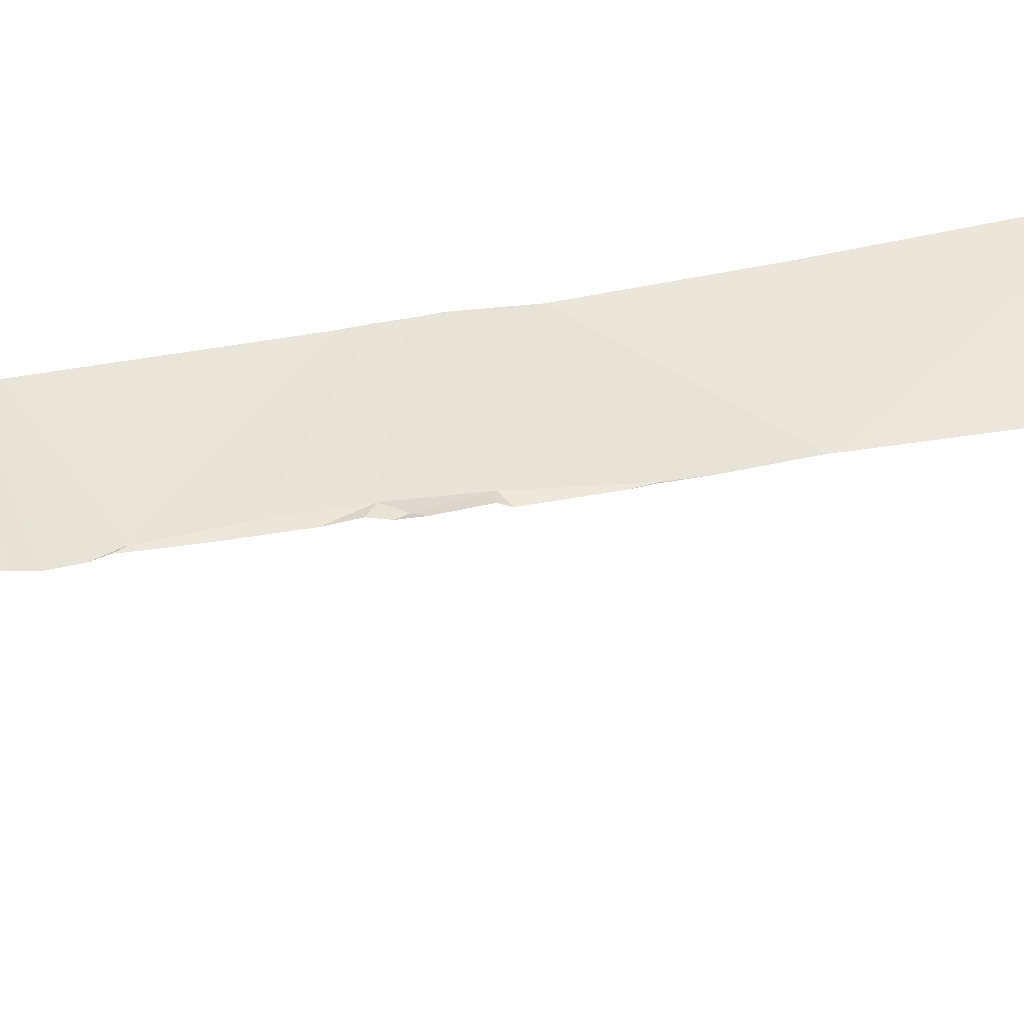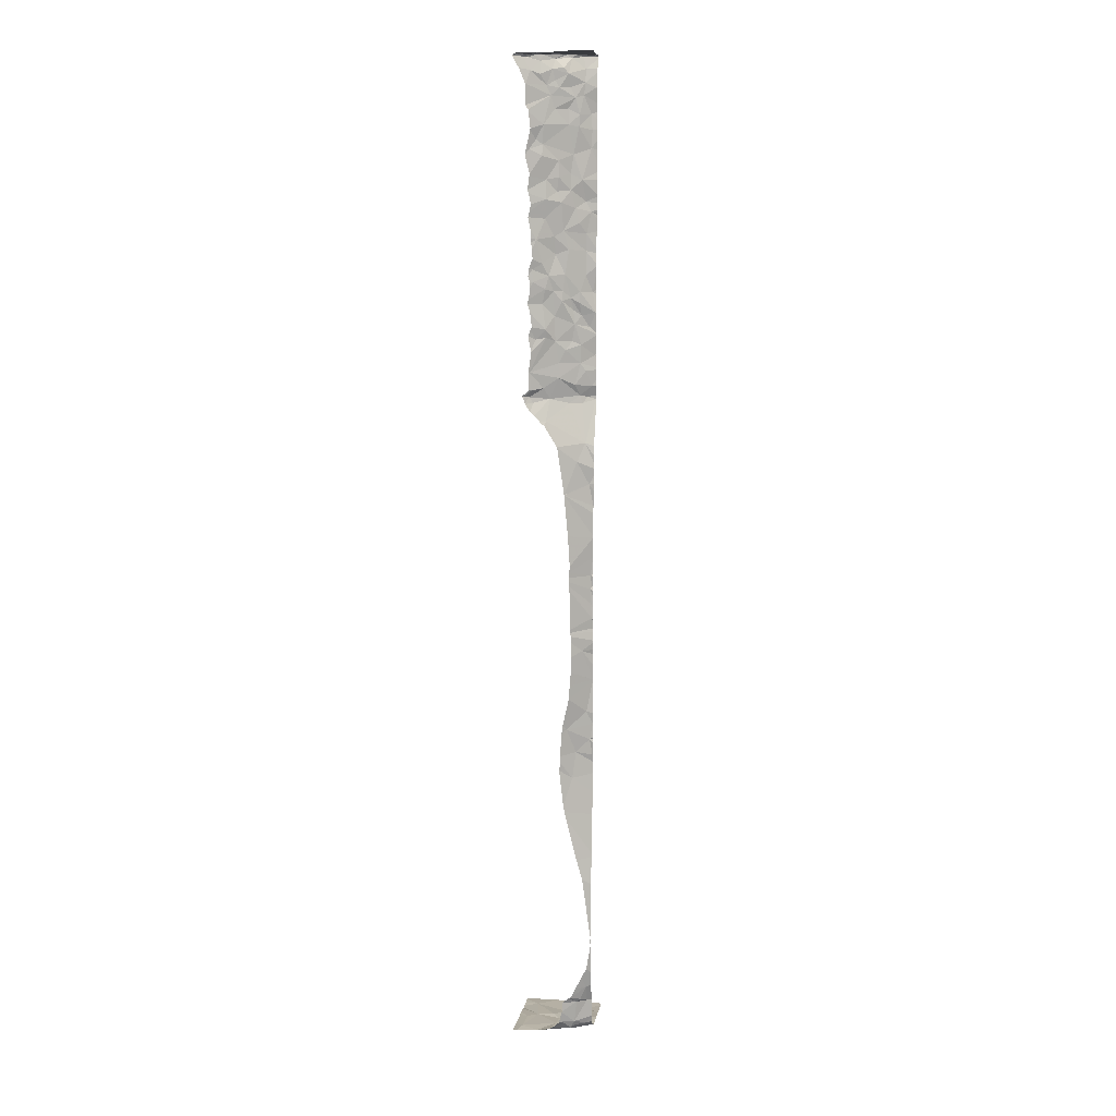
<metadata>
{"format":"obj","ext":"obj","renderer":"f3d","projection":"perspective","resolution":1024,"background":"white","views":[{"elev":33.1,"azim":-104.2,"up":"+Y"},{"elev":10.4,"azim":-170.3,"up":"+Z"}]}
</metadata>
<code>
v -108.1 267.2 500.6
v -108.1 267.2 500.7
v -108 267.2 501.7
v -108 267.2 501.8
v -108.5 267.2 494.6
v -108.5 267.2 497.3
v -108 267.2 502
v -108.4 267.2 490.9
v -108.1 267.2 498.3
v -107.8 266.2 490.7
v -108.4 267.2 490.8
v -108 267.2 499.2
v -108.1 267.2 499.7
v -108.1 267.2 499
v -108 267.2 499.5
v -108.1 267.2 500.4
v -108.1 267.2 490.7
v -108.2 267.2 490.7
v -107.8 266.7 490.7
v -107.9 267.2 502.3
v -107.8 266.3 490.7
v -108.5 267.2 497.3
v -107.8 267 490.7
v -108.6 267.2 502.3
v -108.1 267.2 499.2
v -108.1 266.7 490.7
v -108 266.4 490.7
v -108.2 266.7 490.7
v -108.1 267.2 498.8
v -108.4 267 498.9
v -108.3 267 499.1
v -108.7 266.9 501.5
v -108.7 266.8 501.7
v -108.6 266.9 501.5
v -108.7 266.9 502
v -108.7 266.9 502.2
v -108.5 267 502.1
v -108.8 266.3 490.7
v -108.6 266.4 490.7
v -108.5 267.2 496.5
v -108.4 267.2 494.5
v -108.3 267.2 490.8
v -108.5 266.4 490.7
v -108.4 267.2 494.5
v -108.2 267.2 502.3
v -108.2 267 502.3
v -108.4 267.1 502.3
v -108.6 267 498.6
v -108.6 266.9 498.5
v -108.7 266.9 498.6
v -108.3 267.1 490.7
v -108.1 267.1 490.7
v -108.3 266.9 490.7
v -108.3 266.7 490.7
v -108.5 266.6 490.7
v -108.6 266.9 490.7
v -108.5 267 500.8
v -108.4 267 500.7
v -108.6 266.9 500.6
v -108.6 266.9 500.9
v -108.5 267 501
v -108.6 266.9 499.4
v -108.8 266.9 499.4
v -108.6 267 499.5
v -108.8 266.9 498.9
v -108.6 266.9 498.9
v -108.6 266.9 499.1
v -108.3 267.1 499.7
v -108.4 267 499.6
v -108.4 267 499.7
v -108.1 267.1 498.4
v -108.3 267 498.4
v -108 267.1 498.5
v -107.8 266.6 490.7
v -108.5 267.2 496.2
v -108.8 267 494.9
v -108.7 267.1 494.7
v -108.2 267.1 498.6
v -108 267.2 501.1
v -108.8 267 496.3
v -108.8 267 496.2
v -108 267.2 500.8
v -108.7 267.2 502.4
v -108.4 266.5 490.7
v -108.1 267.2 499
v -108.1 267.2 501.5
v -108.5 267.1 494.5
v -108 267.2 500.8
v -108.1 267.2 498.3
v -108.4 267.2 494.3
v -108.7 267 490.7
v -108.6 267 490.7
v -108.7 267 490.7
v -108.3 267.2 490.7
v -107.8 266.4 490.7
v -108.4 267 501.2
v -108.2 267.1 501.2
v -108.2 267.1 500.9
v -108.7 266.9 500.6
v -108.1 267.1 500.3
v -108.2 267.1 500.5
v -108.2 267.1 499.2
v -108.1 267.1 499.1
v -108.5 267 499
v -108.5 267 499.1
v -108.2 267.1 500
v -108.1 267.2 499.9
v -108.3 267.1 499.9
v -107.8 266.4 490.7
v -107.8 266.5 490.7
v -108.6 267 499.7
v -108.7 266.9 499.9
v -108.5 267 500.2
v -108.3 267 500.1
v -108.3 267 500.3
v -108.4 267 500.4
v -108.4 267 499.9
v -108.6 266.9 500.5
v -108.7 266.9 500.3
v -108.5 267.2 493.5
v -108.5 267.2 493.6
v -108.7 266.9 499.7
v -107.8 266.5 490.7
v -108.5 267 499.6
v -108.7 266.9 498.8
v -108.5 267.2 496.3
v -108.8 266.8 498.4
v -108.7 266.9 498.5
v -108.4 267 498.7
v -108.4 267.2 490.8
v -108.2 267.1 499.5
v -108.2 267.1 499.2
v -108.5 267 499.5
v -108.2 267.1 499.7
v -108.3 267 499.4
v -108.5 267 499.3
v -108.1 267.2 498.6
v -108.7 267 497.9
v -108.5 267 498.4
v -108.2 267.1 498.2
v -108.1 267.2 499.8
v -108.1 267.1 501.4
v -108.1 267.2 501.3
v -108.2 267.2 502.3
v -108.2 267.2 502.3
v -108.4 267.2 502.3
v -108.1 267.2 501.7
v -108.8 267 496
v -108.8 267 495.9
v -108.2 267.2 502.3
v -108.5 267.2 491.1
v -107.9 267.2 502.3
v -108.6 266.9 498.4
v -108.7 267 497.5
v -108.4 267.2 502.3
v -108.8 267 497.2
v -108.1 267.2 490.7
v -108.8 267 496.4
v -108.1 267.2 501
v -108.8 267 496.6
v -108.1 267.2 501
v -107.8 266.8 490.7
v -108.1 267.2 501.5
v -108.5 267.2 494.9
v -108.7 267.1 491.1
v -108.4 267.2 494.2
v -108.4 267.2 491
v -108.4 267.2 494.1
v -108.8 267 494.2
v -108.7 267.1 495.5
v -108.5 267.2 491.2
v -108.8 267 495.4
v -108.8 267 494.6
v -108.4 267.2 491.1
v -108.4 267.2 491
v -108.7 267 494.4
v -108.6 267.1 494.2
v -108.5 267.1 493.9
v -108.6 267.1 490.8
v -108.7 267 490.8
v -108.6 267.1 490.8
v -108.5 267.1 490.7
v -108.4 267.1 490.7
v -108.4 267 490.7
v -108.1 267.2 501.4
v -107.9 267 490.7
v -108.6 267.1 491.1
v -108.7 267.1 491.1
v -108.5 267.2 491.2
v -108 267.2 499.6
v -108.1 267.2 498.9
v -108.7 267.1 491.3
v -108.4 267.2 490.8
v -108.5 267 490.7
v -108.1 267.1 502.1
v -108 267.2 502
v -108.2 267.1 502
v -108.4 267 501
v -108.1 267.1 502.3
v -108.1 267.1 502.3
v -108.1 267.1 502.3
v -108 267.1 502.3
v -108.2 267.1 502.3
v -108.2 267.1 502.1
v -108.3 267 502.2
v -108.6 266.9 501.9
v -108.5 267 501.7
v -108.6 266.9 501.7
v -108.6 266.9 501.8
v -108.3 267 502.3
v -108.3 267 502.3
v -108.4 266.9 502.3
v -108 267.2 500.5
v -108.2 267.1 501.3
v -108.8 266.8 502
v -108.1 267.2 499.4
v -108.1 267.2 499.3
v -108.7 266.9 501.3
v -108.5 266.9 501.2
v -108.5 267 501.5
v -108.2 267.1 501.5
v -108.3 267 501.7
v -108.6 266.8 502.3
v -108.5 266.9 502.3
v -108.4 267 502.2
v -108.3 267 502.3
v -108.5 267 502
v -108.3 267 502
v -108.6 266.9 502.3
v -108.4 266.9 502.3
v -108.7 266.8 502.3
v -108.6 266.9 502.3
v -108.7 266.8 502.3
v -108.8 266.9 502.3
v -108.6 266.9 502.3
v -108 267.1 502.3
v -108.3 267 501.9
v -108.4 267 502
v -108 267.1 502.3
v -108.2 267.1 500.7
v -108.7 266.9 500.7
v -107.8 266.3 490.7
v -108.4 267 500.8
v -108.7 266.9 499.3
v -108.7 266.9 500.1
v -108.6 267.1 497.7
v -107.8 266.3 490.7
v -108.6 266.2 490.7
v -108.6 266.2 490.7
v -108.4 266.2 490.7
v -107.9 266.8 490.7
v -108 267.2 498.5
v -108.8 266.2 490.7
v -108.2 266.2 490.7
v -108.3 266.2 490.7
v -108 266.2 490.7
v -108.7 266.2 490.7
v -108.8 266.2 490.7
v -107.9 267.2 502.3
v -108.8 266.2 490.7
v -107.9 267.2 502.3
v -107.9 266.2 490.7
v -107.8 266.2 490.7
v -108.8 266.3 490.7
v -108.8 266.3 490.7
v -108.3 267.2 490.7
v -108.8 266.8 498.9
v -108.8 266.9 498.8
v -108.8 267 495.1
v -108.8 267 494.9
v -108.8 267 496.8
v -108.8 267 496.8
v -108.8 267 496.2
v -108.8 267 496.2
v -108.8 266.5 490.7
v -108.8 266.5 490.7
v -108.8 267 496.3
v -108.8 267 494.9
v -108.8 266.5 490.7
v -108.8 266.9 500.6
v -108.8 266.8 500.6
v -108.8 266.8 500.5
v -108.8 266.8 500.4
v -108.8 266.9 499.6
v -108.8 266.9 499.7
v -108.8 266.9 499.2
v -108.8 266.9 499.1
v -108.8 266.9 499.4
v -108.8 266.9 499.4
v -108.8 266.8 499
v -108.8 266.8 498.9
v -108.8 266.9 498.6
v -108.8 266.9 498.7
v -108.8 266.9 498.8
v -108.8 266.8 498.4
v -108.8 266.8 498.4
v -108.8 266.8 498.6
v -108.8 266.8 498.5
v -108.8 267 496.1
v -108.8 267 496.1
v -108.8 267 496
v -108.8 267 496
v -108.8 267 495.9
v -108.8 267 497.9
v -108.8 266.8 498.4
v -108.8 267 494.9
v -108.8 267 494.7
v -108.8 267 494.9
v -108.8 267 495.8
v -108.8 267 495.8
v -108.8 267 496.8
v -108.8 267 497.5
v -108.8 267 497.4
v -108.8 267 497.8
v -108.8 267 497.7
v -108.8 267 497.2
v -108.8 267 497.2
v -108.8 267 497.2
v -108.8 267 496.4
v -108.8 267 496.4
v -108.8 267 496.6
v -108.8 267 496.6
v -108.8 267 496.7
v -108.8 267 496.6
v -108.8 267 497.5
v -108.8 267 491.1
v -108.8 267.1 491.2
v -108.8 267 494.2
v -108.8 267 494.2
v -108.8 267 495.4
v -108.8 267 495.3
v -108.8 267 494.6
v -108.8 267 494.2
v -108.8 267 494.2
v -108.8 267 494.6
v -108.8 267 494.3
v -108.8 267 494.4
v -108.8 267 494.4
v -108.8 267 494.2
v -108.8 267 494.6
v -108.8 267 495.1
v -108.8 267 495.4
v -108.8 267 495.4
v -108.8 267 494.6
v -108.8 267 494.1
v -108.8 267 494
v -108.8 267 495.5
v -108.8 267 495.6
v -108.8 266.7 490.7
v -108.8 266.7 490.7
v -108.8 266.9 490.7
v -108.8 266.8 490.7
v -108.8 266.5 490.7
v -108.8 267 490.9
v -108.8 267 490.8
v -108.8 266.9 490.7
v -108.8 267 490.8
v -108.8 267 490.9
v -108.8 267 490.9
v -108.8 266.3 490.7
v -108.8 266.3 490.7
v -108.8 266.8 501.8
v -108.8 266.8 501.7
v -108.8 266.8 502
v -108.8 266.8 502
v -108.8 266.9 500.9
v -108.8 266.9 500.8
v -108.8 266.8 501.3
v -108.8 266.8 501.2
v -108.8 266.8 501.6
v -108.8 266.8 501.5
v -108.8 266.8 502.3
v -108.8 266.8 502.3
v -108.8 266.8 502
v -108.8 266.8 502.1
v -108.8 266.8 502.2
v -108.8 266.8 501.9
v -108.8 267 502.3
v -108.8 267.1 502.3
v -108.8 266.8 502.3
v -108.8 266.9 502.3
v -108.8 266.9 502.3
v -108.8 266.8 502.3
v -108.8 266.8 502.3
v -108.8 266.9 502.3
v -108.8 267.2 492.1
v -108.8 267 497.1
v -108.8 267 493.7
v -108.8 267 493.5
v -108.8 267.2 491.9
v -108.8 266.8 500.5
v -108.8 266.9 500.7
v -108.8 266.8 500.7
v -108.8 266.9 499.2
v -108.8 267.1 491.5
v -108.8 266.9 499.2
v -108.8 266.9 500.2
v -108.8 266.9 500.1
v -108.8 266.9 500
v -108.8 266.9 500
v -108.8 266.9 499.5
v -108.8 266.9 499.4
v -108.8 266.9 499.9
v -108.8 267 495.7
v -108.8 267 495.7
v -108.8 267.1 491.3
v -108.8 267 497.6
v -108.8 267 497.6
v -108.8 266.8 498.4
v -108.8 267 495.6
v -108.8 267.1 493
v -108.8 267 495.1
v -108.8 267 495.1
v -108.8 266.8 501
v -108.8 266.8 501.4
v -108.8 267.1 492.6
v -108.8 267.1 492.9
v -108.5 267.2 496.4
v -108.4 267.2 497.9
v -108.4 267.2 497.9
v -108.2 267.2 498.1
v -108.3 267.2 497.9
v -108.5 267.2 496.3
v -108.5 267.2 496.4
v -108.7 267.2 491.5
v -108.4 267.2 494.6
v -108.1 267.2 500.1
v -108.1 267.2 500.2
v -108.1 267.2 500
v -107.8 267.2 490.7
v -108.5 267.2 495.7
v -108.5 267.2 495.7
v -108.5 267.2 497.3
v -108.2 267.2 498.2
v -108.5 267.2 497.3
v -108.5 267.2 495.7
v -108.5 267.2 495.6
v -108.5 267.2 493.4
v -108.5 267.2 495.2
v -108.5 267.2 495.4
v -108.7 267.2 491.4
v -108.6 267.2 491.3
v -108.2 267.2 502.3
v -108.6 267.2 492.9
v -108.4 267.2 494
v -108 267.2 501.3
v -108 267.2 501.2
v -108 267.2 498.8
v -108.1 267.2 499.9
v -108.1 267.2 500.2
v -108.1 267.2 500.3
v -108 267.2 499.9
v -108 267.2 498.8
v -108 267.2 498.6
v -108 267.2 498.5
v -108 267.2 498.5
v -108 267.2 498.4
v -108 267.2 498.4
v -107.9 267.2 490.7
v -107.9 267.2 490.7
v -107.9 267.2 502.3
v -107.9 267.2 502.3
v -108 267.2 502
v -107.9 267.2 502.3
v -107.9 267.2 502.3
v -107.9 267.2 502.2
v -107.9 267.2 502.2
v -107.9 267.2 502.2
v -108 267.2 502
v -108.1 267.2 499.8
v -108 267.2 498.4
v -108.5 267.2 495.1
v -108.5 267.2 496.9
v -108.5 267.2 496.5
v -108.5 267.2 497.3
v -108.5 267.2 495.7
v -108.5 267.2 497.3
v -108.5 267.2 497.3
v -108.5 267.2 495.1
v -108.5 267.2 495.2
v -108.5 267.2 495.7
v -108.8 267.2 502.3
v -108.8 267.2 502.3
v -108.8 267.2 492.1
v -108.8 267.2 492
v -108.5 267.2 493.5
v -107.9 267.2 502.3
v -108.8 267.2 491.9
v -108.8 267.2 491.9
v -108.8 267.2 491.9
v -108.8 267.2 491.9
v -108.8 267.2 491.8
v -108.5 267.2 495.7
v -107.9 267.2 490.7
v -108 267.2 498.6
v -108.6 267.2 492.9
v -108.5 267.2 495.2
v -108 267.2 498.6
v -108.7 267.2 492.7
f 27 26 28
f 30 29 31
f 33 32 34
f 36 35 37
f 464 261 462
f 248 38 257
f 43 39 248
f 16 100 451
f 253 264 260
f 46 45 47
f 49 48 50
f 52 51 53
f 55 54 56
f 58 57 59
f 61 60 57
f 63 62 64
f 66 65 267
f 65 66 67
f 69 68 70
f 72 71 73
f 76 77 269
f 73 78 72
f 273 80 274
f 275 84 276
f 463 196 7
f 28 54 84
f 92 91 93
f 276 55 279
f 51 52 17
f 26 53 54
f 97 96 98
f 101 100 16
f 102 103 25
f 105 104 31
f 107 106 108
f 112 111 113
f 113 114 115
f 115 101 116
f 117 108 114
f 99 118 59
f 119 99 282
f 117 114 113
f 106 100 114
f 100 115 114
f 59 118 116
f 462 261 20
f 31 104 30
f 124 64 62
f 48 125 50
f 122 63 111
f 111 112 122
f 65 67 286
f 461 259 487
f 460 52 459
f 125 66 268
f 66 30 104
f 128 49 50
f 293 125 294
f 128 50 297
f 459 186 494
f 78 129 72
f 69 70 124
f 131 102 216
f 103 132 85
f 124 133 69
f 134 131 15
f 134 108 68
f 68 135 131
f 134 68 131
f 31 132 102
f 29 132 31
f 30 129 29
f 135 136 31
f 135 69 136
f 137 29 78
f 67 66 104
f 66 125 48
f 49 72 129
f 48 129 66
f 129 30 66
f 48 49 129
f 73 137 78
f 139 138 140
f 85 29 191
f 141 134 190
f 142 143 185
f 299 81 300
f 149 148 302
f 304 127 305
f 77 76 306
f 458 252 457
f 457 73 71
f 71 72 9
f 49 139 72
f 128 153 49
f 72 139 140
f 311 271 475
f 456 252 458
f 139 153 138
f 156 154 313
f 455 252 456
f 295 128 298
f 454 137 252
f 277 158 320
f 453 29 448
f 452 107 141
f 451 100 450
f 450 100 428
f 170 172 330
f 173 77 307
f 449 107 452
f 448 29 137
f 447 143 79
f 446 143 447
f 341 269 472
f 445 178 121
f 333 176 336
f 169 177 176
f 444 417 416
f 338 173 344
f 178 177 345
f 177 178 168
f 180 179 181
f 181 179 182
f 180 91 179
f 92 179 91
f 84 27 28
f 51 94 183
f 183 184 51
f 349 56 350
f 26 186 53
f 28 26 54
f 175 181 167
f 443 45 145
f 189 188 187
f 39 43 275
f 165 187 188
f 189 187 151
f 93 180 355
f 188 192 165
f 192 188 189
f 167 193 8
f 180 93 91
f 193 181 182
f 193 94 42
f 193 183 94
f 358 181 359
f 181 187 165
f 181 165 354
f 266 51 18
f 184 53 51
f 442 192 171
f 441 192 442
f 184 194 56
f 56 92 93
f 254 84 255
f 84 43 250
f 38 39 353
f 184 183 194
f 56 194 92
f 351 93 356
f 194 183 182
f 92 194 179
f 184 56 54
f 186 52 53
f 196 195 197
f 61 198 96
f 200 199 201
f 202 200 201
f 204 203 205
f 33 206 362
f 208 207 209
f 211 210 212
f 79 97 159
f 143 214 97
f 142 214 143
f 440 170 412
f 214 96 97
f 439 413 341
f 159 98 161
f 218 219 34
f 208 206 33
f 208 34 220
f 221 142 163
f 32 33 370
f 220 222 207
f 372 223 373
f 438 411 496
f 208 209 206
f 374 35 375
f 37 224 36
f 225 205 226
f 375 36 376
f 209 227 35
f 205 228 197
f 437 170 440
f 226 212 230
f 230 224 226
f 224 223 36
f 224 225 226
f 373 231 380
f 233 232 229
f 436 410 348
f 203 202 201
f 235 224 230
f 233 223 232
f 226 211 212
f 233 231 223
f 229 235 230
f 383 233 384
f 223 224 235
f 235 232 223
f 229 232 235
f 233 234 381
f 200 236 45
f 201 199 46
f 46 199 45
f 234 233 229
f 47 229 230
f 382 229 385
f 435 154 6
f 83 47 24
f 37 225 224
f 211 46 47
f 203 201 46
f 46 211 226
f 47 210 211
f 212 210 47
f 230 212 47
f 203 46 226
f 236 200 202
f 45 199 200
f 209 237 238
f 203 226 205
f 228 205 37
f 205 225 37
f 146 45 144
f 228 37 238
f 237 221 147
f 37 227 238
f 197 204 205
f 237 197 238
f 206 209 35
f 237 222 221
f 197 228 238
f 195 204 197
f 239 202 203
f 195 239 203
f 196 237 4
f 164 87 5
f 6 318 478
f 126 149 75
f 121 388 486
f 218 60 219
f 153 139 49
f 98 240 88
f 219 60 61
f 57 60 241
f 241 59 57
f 434 140 421
f 220 219 214
f 198 61 57
f 58 243 57
f 198 57 243
f 98 198 243
f 116 118 119
f 63 244 62
f 53 184 54
f 40 160 418
f 241 60 367
f 98 96 198
f 433 246 154
f 99 59 241
f 119 245 116
f 133 124 62
f 286 136 394
f 141 108 134
f 280 241 393
f 419 246 420
f 158 81 423
f 116 58 59
f 96 219 61
f 240 98 243
f 240 101 213
f 58 101 240
f 58 116 101
f 240 243 58
f 100 106 427
f 427 107 429
f 117 113 111
f 136 105 31
f 394 244 396
f 136 62 244
f 245 119 397
f 108 106 114
f 119 118 99
f 115 116 113
f 116 245 113
f 67 105 136
f 432 149 310
f 112 245 399
f 113 245 112
f 63 122 284
f 111 64 124
f 431 405 410
f 396 63 402
f 135 102 131
f 102 132 103
f 63 64 111
f 122 112 400
f 429 107 449
f 107 108 141
f 69 135 68
f 102 135 31
f 105 67 104
f 69 133 136
f 136 133 62
f 70 68 108
f 111 124 117
f 117 70 108
f 70 117 124
f 29 129 78
f 138 153 127
f 432 310 476
f 177 169 329
f 327 192 406
f 418 158 424
f 9 140 434
f 140 138 419
f 154 156 6
f 246 138 315
f 154 246 407
f 127 153 128
f 80 81 158
f 319 160 324
f 428 100 427
f 427 106 107
f 436 348 481
f 342 170 347
f 426 87 41
f 173 176 87
f 176 177 87
f 87 177 166
f 87 77 173
f 440 412 497
f 182 179 194
f 183 193 182
f 425 192 441
f 192 189 171
f 425 395 192
f 54 55 84
f 220 207 208
f 34 32 218
f 362 215 377
f 60 218 369
f 221 222 220
f 214 221 220
f 220 34 219
f 218 32 371
f 96 214 219
f 214 142 221
f 209 207 222
f 34 208 33
f 35 227 37
f 215 206 35
f 204 195 203
f 222 237 209
f 227 209 238
f 196 197 237
f 424 158 423
f 423 81 126
f 81 148 126
f 422 140 419
f 439 341 480
f 115 100 101
f 433 154 435
f 247 27 10
f 18 51 17
f 186 251 162
f 454 252 455
f 252 137 73
f 252 73 457
f 251 26 110
f 123 27 109
f 15 131 216
f 216 102 217
f 52 186 459
f 109 247 95
f 217 102 25
f 25 103 12
f 239 259 261
f 20 259 461
f 261 236 239
f 45 236 261
f 239 236 202
f 150 261 465
f 259 239 466
f 468 196 469
f 213 101 16
f 466 195 468
f 452 141 470
f 457 71 471
f 26 251 186
f 264 38 265
f 265 38 360
f 17 52 157
f 421 140 422
f 267 65 291
f 268 66 267
f 420 246 433
f 269 77 164
f 270 76 269
f 419 138 246
f 271 272 40
f 418 160 158
f 273 81 80
f 274 80 277
f 275 43 84
f 2 240 1
f 1 240 213
f 276 84 55
f 277 80 158
f 278 76 270
f 82 98 88
f 279 55 349
f 88 240 2
f 280 99 241
f 281 99 280
f 282 99 391
f 283 119 282
f 20 261 259
f 284 122 285
f 120 389 411
f 285 122 403
f 286 67 136
f 287 65 286
f 121 178 388
f 288 63 289
f 75 149 432
f 289 63 401
f 290 65 287
f 291 65 290
f 126 148 149
f 292 50 293
f 22 387 311
f 293 50 125
f 294 125 268
f 6 156 318
f 295 127 128
f 296 127 295
f 5 87 426
f 297 50 292
f 298 128 297
f 299 148 81
f 7 196 4
f 300 81 273
f 301 148 299
f 4 237 3
f 302 148 301
f 303 149 302
f 3 237 147
f 304 138 127
f 144 45 443
f 305 127 409
f 306 76 308
f 307 77 306
f 145 45 150
f 150 45 261
f 308 76 278
f 309 149 303
f 310 149 309
f 24 47 155
f 22 311 477
f 312 154 325
f 313 154 312
f 152 259 467
f 83 229 47
f 314 138 304
f 315 138 314
f 316 156 317
f 146 47 45
f 317 156 313
f 318 156 316
f 155 47 146
f 319 158 160
f 320 158 319
f 321 160 322
f 147 221 86
f 322 160 323
f 86 221 163
f 323 160 272
f 324 160 321
f 161 98 82
f 325 154 408
f 326 165 327
f 159 97 98
f 327 165 192
f 328 169 339
f 329 169 328
f 79 143 97
f 157 52 460
f 330 172 343
f 331 170 330
f 332 173 307
f 130 193 11
f 333 169 176
f 334 169 333
f 335 173 332
f 11 193 42
f 336 176 337
f 8 193 130
f 337 176 338
f 338 176 173
f 171 189 151
f 339 169 334
f 340 173 335
f 151 187 174
f 342 172 170
f 343 172 342
f 174 187 175
f 344 173 340
f 167 181 193
f 345 177 329
f 346 178 345
f 347 170 348
f 175 187 181
f 90 87 166
f 348 170 437
f 349 55 56
f 350 56 352
f 166 177 168
f 351 56 93
f 352 56 351
f 168 178 445
f 353 39 275
f 354 165 326
f 164 77 87
f 355 180 357
f 356 93 355
f 357 180 358
f 89 71 9
f 9 72 140
f 358 180 181
f 359 181 354
f 360 38 361
f 163 142 185
f 361 38 353
f 185 143 446
f 362 206 215
f 363 33 362
f 364 215 365
f 13 141 190
f 365 215 374
f 12 103 14
f 366 60 414
f 367 60 366
f 191 29 453
f 368 218 415
f 369 218 368
f 370 33 363
f 371 32 370
f 190 134 15
f 372 36 223
f 14 103 85
f 373 223 231
f 374 215 35
f 85 132 29
f 375 35 36
f 376 36 372
f 377 215 364
f 263 10 262
f 378 229 379
f 262 10 256
f 379 229 83
f 380 231 383
f 381 234 382
f 382 234 229
f 266 94 51
f 383 231 233
f 384 233 381
f 260 264 258
f 385 229 378
f 416 386 484
f 318 387 22
f 242 247 21
f 255 84 250
f 388 178 346
f 388 389 120
f 95 247 242
f 19 251 74
f 42 94 266
f 391 99 281
f 392 241 367
f 109 27 247
f 393 241 392
f 256 27 254
f 254 27 84
f 394 136 244
f 123 26 27
f 44 87 90
f 396 244 63
f 397 119 283
f 74 251 110
f 398 245 397
f 110 26 123
f 399 245 398
f 253 38 264
f 400 112 399
f 401 63 284
f 186 23 430
f 402 63 288
f 403 122 400
f 476 404 493
f 404 405 431
f 250 43 249
f 23 186 162
f 406 192 395
f 407 246 315
f 162 251 19
f 408 154 407
f 41 87 44
f 409 127 296
f 431 410 436
f 249 43 248
f 120 411 438
f 257 38 253
f 412 170 331
f 448 137 498
f 412 413 439
f 40 272 160
f 414 60 369
f 21 247 10
f 415 218 371
f 10 27 256
f 444 416 499
f 411 417 444
f 248 39 38
f 465 261 464
f 466 239 195
f 467 259 466
f 468 195 196
f 469 196 463
f 470 141 13
f 471 71 89
f 472 269 164
f 473 271 474
f 474 271 40
f 475 271 473
f 476 310 404
f 477 311 475
f 478 318 22
f 479 341 472
f 480 341 479
f 481 348 437
f 482 379 83
f 483 379 482
f 484 386 485
f 486 388 120
f 487 259 152
f 488 390 489
f 489 390 491
f 490 390 488
f 492 395 425
f 493 404 431
f 494 186 430
f 495 137 454
f 496 411 444
f 497 412 439
f 498 137 495
f 499 416 484

</code>
